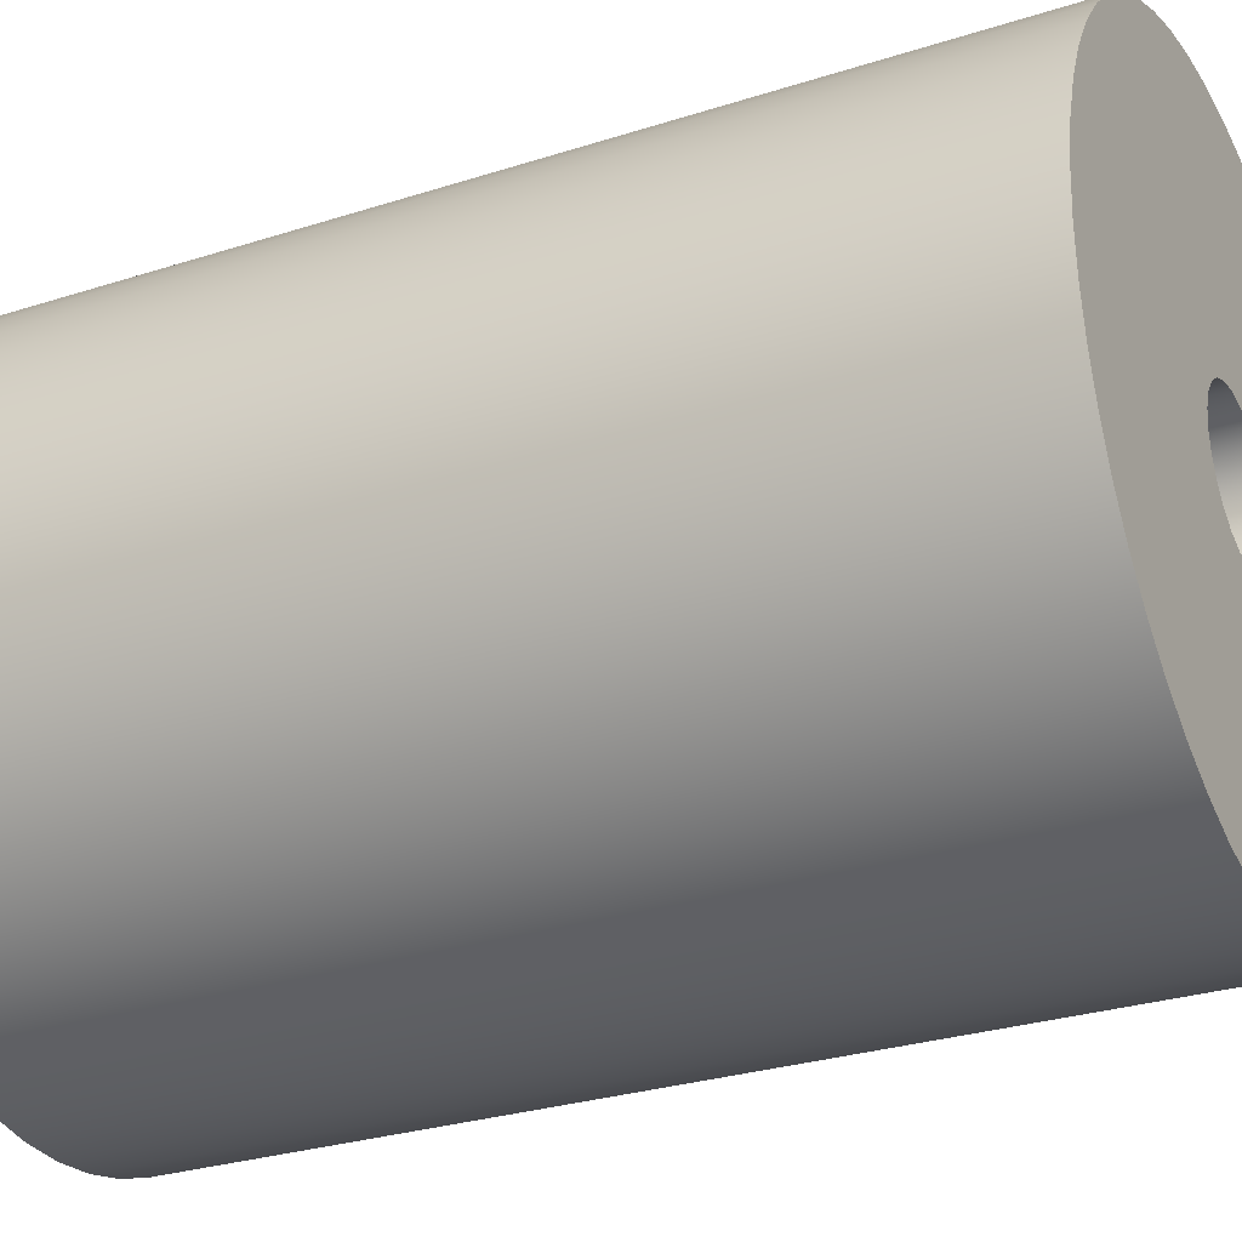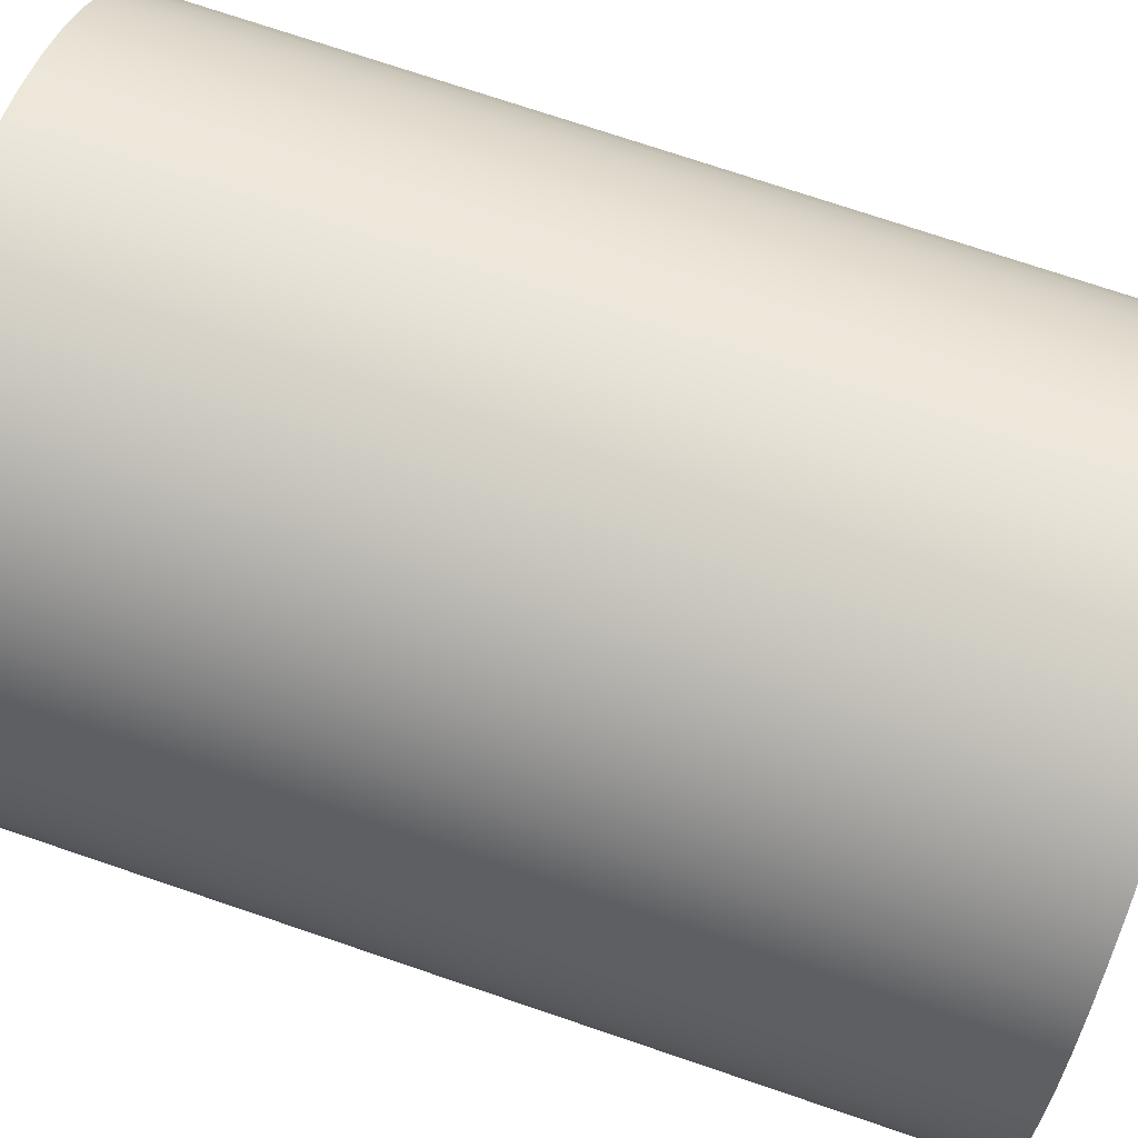
<metadata>
{"format":"obj","ext":"obj","renderer":"f3d","projection":"perspective","resolution":1024,"background":"white","views":[{"elev":-28.5,"azim":-64.1,"up":"+Y"},{"elev":73.9,"azim":-71.3,"up":"+Y"}]}
</metadata>
<code>
v -6.382 -33.78 -3.101
v -6.398 -33.91 -3.101
v -6.446 -34.02 -3.101
v -6.521 -34.12 -3.101
v -6.62 -34.19 -3.101
v -6.735 -34.24 -3.101
v -6.858 -34.26 -3.101
v -6.981 -34.24 -3.101
v -7.096 -34.19 -3.101
v -7.195 -34.12 -3.101
v -7.27 -34.02 -3.101
v -7.318 -33.91 -3.101
v -7.334 -33.78 -3.101
v -7.318 -33.66 -3.101
v -7.27 -33.54 -3.101
v -7.195 -33.45 -3.101
v -7.096 -33.37 -3.101
v -6.981 -33.32 -3.101
v -6.858 -33.31 -3.101
v -6.735 -33.32 -3.101
v -6.62 -33.37 -3.101
v -6.521 -33.45 -3.101
v -6.446 -33.54 -3.101
v -6.398 -33.66 -3.101
v -6.354 -33.78 -3.101
v -6.371 -33.65 -3.101
v -6.421 -33.53 -3.101
v -6.501 -33.43 -3.101
v -6.606 -33.35 -3.101
v -6.728 -33.29 -3.101
v -6.858 -33.28 -3.101
v -6.988 -33.29 -3.101
v -7.11 -33.35 -3.101
v -7.215 -33.43 -3.101
v -7.295 -33.53 -3.101
v -7.345 -33.65 -3.101
v -7.362 -33.78 -3.101
v -7.345 -33.91 -3.101
v -7.295 -34.03 -3.101
v -7.215 -34.14 -3.101
v -7.11 -34.22 -3.101
v -6.988 -34.27 -3.101
v -6.858 -34.29 -3.101
v -6.728 -34.27 -3.101
v -6.606 -34.22 -3.101
v -6.501 -34.14 -3.101
v -6.421 -34.03 -3.101
v -6.371 -33.91 -3.101
v -6.354 -33.78 -3.101
v -6.371 -33.91 -3.101
v -6.421 -34.03 -3.101
v -6.501 -34.14 -3.101
v -6.606 -34.22 -3.101
v -6.728 -34.27 -3.101
v -6.858 -34.29 -3.101
v -6.988 -34.27 -3.101
v -7.11 -34.22 -3.101
v -7.215 -34.14 -3.101
v -7.295 -34.03 -3.101
v -7.345 -33.91 -3.101
v -7.362 -33.78 -3.101
v -7.345 -33.65 -3.101
v -7.295 -33.53 -3.101
v -7.215 -33.43 -3.101
v -7.11 -33.35 -3.101
v -6.988 -33.29 -3.101
v -6.858 -33.28 -3.101
v -6.728 -33.29 -3.101
v -6.606 -33.35 -3.101
v -6.501 -33.43 -3.101
v -6.421 -33.53 -3.101
v -6.371 -33.65 -3.101
v -6.354 -33.78 -3.048
v -6.371 -33.65 -3.048
v -6.421 -33.53 -3.048
v -6.501 -33.43 -3.048
v -6.606 -33.35 -3.048
v -6.728 -33.29 -3.048
v -6.858 -33.28 -3.048
v -6.988 -33.29 -3.048
v -7.11 -33.35 -3.048
v -7.215 -33.43 -3.048
v -7.295 -33.53 -3.048
v -7.345 -33.65 -3.048
v -7.362 -33.78 -3.048
v -7.345 -33.91 -3.048
v -7.295 -34.03 -3.048
v -7.215 -34.14 -3.048
v -7.11 -34.22 -3.048
v -6.988 -34.27 -3.048
v -6.858 -34.29 -3.048
v -6.728 -34.27 -3.048
v -6.606 -34.22 -3.048
v -6.501 -34.14 -3.048
v -6.421 -34.03 -3.048
v -6.371 -33.91 -3.048
v -6.354 -33.78 -3.048
v -6.354 -33.78 -3.101
v -6.382 -33.78 -3.048
v -6.398 -33.66 -3.048
v -6.446 -33.54 -3.048
v -6.521 -33.45 -3.048
v -6.62 -33.37 -3.048
v -6.735 -33.32 -3.048
v -6.858 -33.31 -3.048
v -6.981 -33.32 -3.048
v -7.096 -33.37 -3.048
v -7.195 -33.45 -3.048
v -7.27 -33.54 -3.048
v -7.318 -33.66 -3.048
v -7.334 -33.78 -3.048
v -7.318 -33.91 -3.048
v -7.27 -34.02 -3.048
v -7.195 -34.12 -3.048
v -7.096 -34.19 -3.048
v -6.981 -34.24 -3.048
v -6.858 -34.26 -3.048
v -6.735 -34.24 -3.048
v -6.62 -34.19 -3.048
v -6.521 -34.12 -3.048
v -6.446 -34.02 -3.048
v -6.398 -33.91 -3.048
v -6.354 -33.78 -3.048
v -6.371 -33.91 -3.048
v -6.421 -34.03 -3.048
v -6.501 -34.14 -3.048
v -6.606 -34.22 -3.048
v -6.728 -34.27 -3.048
v -6.858 -34.29 -3.048
v -6.988 -34.27 -3.048
v -7.11 -34.22 -3.048
v -7.215 -34.14 -3.048
v -7.295 -34.03 -3.048
v -7.345 -33.91 -3.048
v -7.362 -33.78 -3.048
v -7.345 -33.65 -3.048
v -7.295 -33.53 -3.048
v -7.215 -33.43 -3.048
v -7.11 -33.35 -3.048
v -6.988 -33.29 -3.048
v -6.858 -33.28 -3.048
v -6.728 -33.29 -3.048
v -6.606 -33.35 -3.048
v -6.501 -33.43 -3.048
v -6.421 -33.53 -3.048
v -6.371 -33.65 -3.048
v -7.334 -33.78 3.175
v -7.318 -33.91 3.175
v -7.27 -34.02 3.175
v -7.195 -34.12 3.175
v -7.096 -34.19 3.175
v -6.981 -34.24 3.175
v -6.858 -34.26 3.175
v -6.735 -34.24 3.175
v -6.62 -34.19 3.175
v -6.521 -34.12 3.175
v -6.446 -34.02 3.175
v -6.398 -33.91 3.175
v -6.382 -33.78 3.175
v -6.398 -33.66 3.175
v -6.446 -33.54 3.175
v -6.521 -33.45 3.175
v -6.62 -33.37 3.175
v -6.735 -33.32 3.175
v -6.858 -33.31 3.175
v -6.981 -33.32 3.175
v -7.096 -33.37 3.175
v -7.195 -33.45 3.175
v -7.27 -33.54 3.175
v -7.318 -33.66 3.175
v -6.382 -33.78 -3.048
v -6.398 -33.91 -3.048
v -6.446 -34.02 -3.048
v -6.521 -34.12 -3.048
v -6.62 -34.19 -3.048
v -6.735 -34.24 -3.048
v -6.858 -34.26 -3.048
v -6.981 -34.24 -3.048
v -7.096 -34.19 -3.048
v -7.195 -34.12 -3.048
v -7.27 -34.02 -3.048
v -7.318 -33.91 -3.048
v -7.334 -33.78 -3.048
v -7.318 -33.66 -3.048
v -7.27 -33.54 -3.048
v -7.195 -33.45 -3.048
v -7.096 -33.37 -3.048
v -6.981 -33.32 -3.048
v -6.858 -33.31 -3.048
v -6.735 -33.32 -3.048
v -6.62 -33.37 -3.048
v -6.521 -33.45 -3.048
v -6.446 -33.54 -3.048
v -6.398 -33.66 -3.048
v -7.334 -33.78 3.175
v -7.334 -33.78 -3.048
v -7.334 -33.78 -3.175
v -7.318 -33.91 -3.175
v -7.27 -34.02 -3.175
v -7.195 -34.12 -3.175
v -7.096 -34.19 -3.175
v -6.981 -34.24 -3.175
v -6.858 -34.26 -3.175
v -6.735 -34.24 -3.175
v -6.62 -34.19 -3.175
v -6.521 -34.12 -3.175
v -6.446 -34.02 -3.175
v -6.398 -33.91 -3.175
v -6.382 -33.78 -3.175
v -6.398 -33.66 -3.175
v -6.446 -33.54 -3.175
v -6.521 -33.45 -3.175
v -6.62 -33.37 -3.175
v -6.735 -33.32 -3.175
v -6.858 -33.31 -3.175
v -6.981 -33.32 -3.175
v -7.096 -33.37 -3.175
v -7.195 -33.45 -3.175
v -7.27 -33.54 -3.175
v -7.318 -33.66 -3.175
v -9.154 -33.78 -3.175
v -9.137 -33.5 -3.175
v -9.085 -33.22 -3.175
v -8.999 -32.95 -3.175
v -8.881 -32.7 -3.175
v -8.732 -32.46 -3.175
v -8.555 -32.24 -3.175
v -8.352 -32.04 -3.175
v -8.126 -31.87 -3.175
v -7.881 -31.73 -3.175
v -7.621 -31.62 -3.175
v -7.349 -31.54 -3.175
v -7.07 -31.5 -3.175
v -6.787 -31.49 -3.175
v -6.506 -31.51 -3.175
v -6.23 -31.57 -3.175
v -5.963 -31.67 -3.175
v -5.71 -31.79 -3.175
v -5.474 -31.95 -3.175
v -5.26 -32.13 -3.175
v -5.069 -32.34 -3.175
v -4.906 -32.57 -3.175
v -4.772 -32.82 -3.175
v -4.67 -33.09 -3.175
v -4.601 -33.36 -3.175
v -4.566 -33.64 -3.175
v -4.566 -33.92 -3.175
v -4.601 -34.2 -3.175
v -4.67 -34.48 -3.175
v -4.772 -34.74 -3.175
v -4.906 -34.99 -3.175
v -5.069 -35.22 -3.175
v -5.26 -35.43 -3.175
v -5.474 -35.61 -3.175
v -5.71 -35.77 -3.175
v -5.963 -35.9 -3.175
v -6.23 -35.99 -3.175
v -6.506 -36.05 -3.175
v -6.787 -36.08 -3.175
v -7.07 -36.07 -3.175
v -7.349 -36.03 -3.175
v -7.621 -35.95 -3.175
v -7.881 -35.84 -3.175
v -8.126 -35.7 -3.175
v -8.352 -35.53 -3.175
v -8.555 -35.33 -3.175
v -8.732 -35.11 -3.175
v -8.881 -34.87 -3.175
v -8.999 -34.61 -3.175
v -9.085 -34.34 -3.175
v -9.137 -34.06 -3.175
v -6.382 -33.78 -3.101
v -6.398 -33.66 -3.101
v -6.446 -33.54 -3.101
v -6.521 -33.45 -3.101
v -6.62 -33.37 -3.101
v -6.735 -33.32 -3.101
v -6.858 -33.31 -3.101
v -6.981 -33.32 -3.101
v -7.096 -33.37 -3.101
v -7.195 -33.45 -3.101
v -7.27 -33.54 -3.101
v -7.318 -33.66 -3.101
v -7.334 -33.78 -3.101
v -7.318 -33.91 -3.101
v -7.27 -34.02 -3.101
v -7.195 -34.12 -3.101
v -7.096 -34.19 -3.101
v -6.981 -34.24 -3.101
v -6.858 -34.26 -3.101
v -6.735 -34.24 -3.101
v -6.62 -34.19 -3.101
v -6.521 -34.12 -3.101
v -6.446 -34.02 -3.101
v -6.398 -33.91 -3.101
v -7.334 -33.78 -3.175
v -7.318 -33.66 -3.175
v -7.27 -33.54 -3.175
v -7.195 -33.45 -3.175
v -7.096 -33.37 -3.175
v -6.981 -33.32 -3.175
v -6.858 -33.31 -3.175
v -6.735 -33.32 -3.175
v -6.62 -33.37 -3.175
v -6.521 -33.45 -3.175
v -6.446 -33.54 -3.175
v -6.398 -33.66 -3.175
v -6.382 -33.78 -3.175
v -6.398 -33.91 -3.175
v -6.446 -34.02 -3.175
v -6.521 -34.12 -3.175
v -6.62 -34.19 -3.175
v -6.735 -34.24 -3.175
v -6.858 -34.26 -3.175
v -6.981 -34.24 -3.175
v -7.096 -34.19 -3.175
v -7.195 -34.12 -3.175
v -7.27 -34.02 -3.175
v -7.318 -33.91 -3.175
v -7.334 -33.78 -3.101
v -7.334 -33.78 -3.175
v -9.154 -33.78 -3.175
v -9.137 -34.06 -3.175
v -9.085 -34.34 -3.175
v -8.999 -34.61 -3.175
v -8.881 -34.87 -3.175
v -8.732 -35.11 -3.175
v -8.555 -35.33 -3.175
v -8.352 -35.53 -3.175
v -8.126 -35.7 -3.175
v -7.881 -35.84 -3.175
v -7.621 -35.95 -3.175
v -7.349 -36.03 -3.175
v -7.07 -36.07 -3.175
v -6.787 -36.08 -3.175
v -6.506 -36.05 -3.175
v -6.23 -35.99 -3.175
v -5.963 -35.9 -3.175
v -5.71 -35.77 -3.175
v -5.474 -35.61 -3.175
v -5.26 -35.43 -3.175
v -5.069 -35.22 -3.175
v -4.906 -34.99 -3.175
v -4.772 -34.74 -3.175
v -4.67 -34.48 -3.175
v -4.601 -34.2 -3.175
v -4.566 -33.92 -3.175
v -4.566 -33.64 -3.175
v -4.601 -33.36 -3.175
v -4.67 -33.09 -3.175
v -4.772 -32.82 -3.175
v -4.906 -32.57 -3.175
v -5.069 -32.34 -3.175
v -5.26 -32.13 -3.175
v -5.474 -31.95 -3.175
v -5.71 -31.79 -3.175
v -5.963 -31.67 -3.175
v -6.23 -31.57 -3.175
v -6.506 -31.51 -3.175
v -6.787 -31.49 -3.175
v -7.07 -31.5 -3.175
v -7.349 -31.54 -3.175
v -7.621 -31.62 -3.175
v -7.881 -31.73 -3.175
v -8.126 -31.87 -3.175
v -8.352 -32.04 -3.175
v -8.555 -32.24 -3.175
v -8.732 -32.46 -3.175
v -8.881 -32.7 -3.175
v -8.999 -32.95 -3.175
v -9.085 -33.22 -3.175
v -9.137 -33.5 -3.175
v -9.154 -33.78 3.175
v -9.137 -33.5 3.175
v -9.085 -33.22 3.175
v -8.999 -32.95 3.175
v -8.881 -32.7 3.175
v -8.732 -32.46 3.175
v -8.555 -32.24 3.175
v -8.352 -32.04 3.175
v -8.126 -31.87 3.175
v -7.881 -31.73 3.175
v -7.621 -31.62 3.175
v -7.349 -31.54 3.175
v -7.07 -31.5 3.175
v -6.787 -31.49 3.175
v -6.506 -31.51 3.175
v -6.23 -31.57 3.175
v -5.963 -31.67 3.175
v -5.71 -31.79 3.175
v -5.474 -31.95 3.175
v -5.26 -32.13 3.175
v -5.069 -32.34 3.175
v -4.906 -32.57 3.175
v -4.772 -32.82 3.175
v -4.67 -33.09 3.175
v -4.601 -33.36 3.175
v -4.566 -33.64 3.175
v -4.566 -33.92 3.175
v -4.601 -34.2 3.175
v -4.67 -34.48 3.175
v -4.772 -34.74 3.175
v -4.906 -34.99 3.175
v -5.069 -35.22 3.175
v -5.26 -35.43 3.175
v -5.474 -35.61 3.175
v -5.71 -35.77 3.175
v -5.963 -35.9 3.175
v -6.23 -35.99 3.175
v -6.506 -36.05 3.175
v -6.787 -36.08 3.175
v -7.07 -36.07 3.175
v -7.349 -36.03 3.175
v -7.621 -35.95 3.175
v -7.881 -35.84 3.175
v -8.126 -35.7 3.175
v -8.352 -35.53 3.175
v -8.555 -35.33 3.175
v -8.732 -35.11 3.175
v -8.881 -34.87 3.175
v -8.999 -34.61 3.175
v -9.085 -34.34 3.175
v -9.137 -34.06 3.175
v -9.154 -33.78 -3.175
v -9.154 -33.78 3.175
v -7.334 -33.78 3.175
v -7.318 -33.66 3.175
v -7.27 -33.54 3.175
v -7.195 -33.45 3.175
v -7.096 -33.37 3.175
v -6.981 -33.32 3.175
v -6.858 -33.31 3.175
v -6.735 -33.32 3.175
v -6.62 -33.37 3.175
v -6.521 -33.45 3.175
v -6.446 -33.54 3.175
v -6.398 -33.66 3.175
v -6.382 -33.78 3.175
v -6.398 -33.91 3.175
v -6.446 -34.02 3.175
v -6.521 -34.12 3.175
v -6.62 -34.19 3.175
v -6.735 -34.24 3.175
v -6.858 -34.26 3.175
v -6.981 -34.24 3.175
v -7.096 -34.19 3.175
v -7.195 -34.12 3.175
v -7.27 -34.02 3.175
v -7.318 -33.91 3.175
v -9.154 -33.78 3.175
v -9.137 -34.06 3.175
v -9.085 -34.34 3.175
v -8.999 -34.61 3.175
v -8.881 -34.87 3.175
v -8.732 -35.11 3.175
v -8.555 -35.33 3.175
v -8.352 -35.53 3.175
v -8.126 -35.7 3.175
v -7.881 -35.84 3.175
v -7.621 -35.95 3.175
v -7.349 -36.03 3.175
v -7.07 -36.07 3.175
v -6.787 -36.08 3.175
v -6.506 -36.05 3.175
v -6.23 -35.99 3.175
v -5.963 -35.9 3.175
v -5.71 -35.77 3.175
v -5.474 -35.61 3.175
v -5.26 -35.43 3.175
v -5.069 -35.22 3.175
v -4.906 -34.99 3.175
v -4.772 -34.74 3.175
v -4.67 -34.48 3.175
v -4.601 -34.2 3.175
v -4.566 -33.92 3.175
v -4.566 -33.64 3.175
v -4.601 -33.36 3.175
v -4.67 -33.09 3.175
v -4.772 -32.82 3.175
v -4.906 -32.57 3.175
v -5.069 -32.34 3.175
v -5.26 -32.13 3.175
v -5.474 -31.95 3.175
v -5.71 -31.79 3.175
v -5.963 -31.67 3.175
v -6.23 -31.57 3.175
v -6.506 -31.51 3.175
v -6.787 -31.49 3.175
v -7.07 -31.5 3.175
v -7.349 -31.54 3.175
v -7.621 -31.62 3.175
v -7.881 -31.73 3.175
v -8.126 -31.87 3.175
v -8.352 -32.04 3.175
v -8.555 -32.24 3.175
v -8.732 -32.46 3.175
v -8.881 -32.7 3.175
v -8.999 -32.95 3.175
v -9.085 -33.22 3.175
v -9.137 -33.5 3.175
g 2d4a1f3e-e342-11ea-acd1-54bf646e7e1f
f 2 48 1
f 1 48 25
f 1 25 24
f 24 25 26
f 24 26 23
f 23 26 27
f 23 27 22
f 22 27 28
f 22 28 21
f 21 28 29
f 21 29 20
f 20 29 30
f 20 30 19
f 19 30 31
f 19 31 32
f 2 3 48
f 48 3 47
f 47 3 4
f 47 4 46
f 46 4 5
f 46 5 45
f 45 5 6
f 45 6 44
f 44 6 7
f 44 7 43
f 43 7 42
f 42 7 8
f 42 8 41
f 41 8 9
f 41 9 40
f 40 9 10
f 40 10 39
f 39 10 11
f 39 11 38
f 38 11 12
f 38 12 37
f 37 12 13
f 37 13 14
f 37 14 36
f 36 14 15
f 36 15 35
f 35 15 16
f 35 16 34
f 34 16 17
f 34 17 33
f 33 17 18
f 33 18 32
f 32 18 19
g 2d4b09b4-e342-11ea-9c56-54bf646e7e1f
f 50 96 49
f 49 96 97
f 98 73 72
f 72 73 74
f 72 74 71
f 71 74 75
f 71 75 70
f 70 75 76
f 70 76 69
f 69 76 77
f 69 77 68
f 68 77 78
f 68 78 67
f 67 78 79
f 67 79 66
f 66 79 80
f 66 80 65
f 65 80 81
f 65 81 64
f 64 81 82
f 64 82 63
f 63 82 83
f 63 83 62
f 62 83 84
f 62 84 61
f 61 84 85
f 61 85 60
f 60 85 86
f 60 86 59
f 59 86 87
f 59 87 58
f 58 87 88
f 58 88 57
f 57 88 89
f 57 89 56
f 56 89 90
f 56 90 55
f 55 90 91
f 55 91 54
f 54 91 92
f 54 92 53
f 53 92 93
f 53 93 52
f 52 93 94
f 52 94 51
f 51 94 95
f 51 95 50
f 50 95 96
g 2d4ba5e8-e342-11ea-9e26-54bf646e7e1f
f 122 99 123
f 123 99 100
f 123 100 146
f 146 100 101
f 146 101 145
f 145 101 102
f 145 102 144
f 144 102 103
f 144 103 143
f 143 103 104
f 143 104 142
f 142 104 105
f 142 105 141
f 141 105 140
f 140 105 106
f 140 106 139
f 139 106 107
f 139 107 138
f 138 107 108
f 138 108 137
f 137 108 109
f 137 109 136
f 136 109 110
f 136 110 135
f 135 110 111
f 135 111 134
f 134 111 112
f 134 112 113
f 134 113 133
f 133 113 114
f 133 114 132
f 132 114 115
f 132 115 131
f 131 115 116
f 131 116 130
f 130 116 117
f 130 117 129
f 129 117 128
f 128 117 118
f 128 118 127
f 127 118 119
f 127 119 126
f 126 119 120
f 126 120 125
f 125 120 121
f 125 121 124
f 124 121 122
f 124 122 123
g 2cf6a55c-e342-11ea-8abb-54bf646e7e1f
f 148 182 147
f 147 182 196
f 195 183 170
f 170 183 184
f 170 184 185
f 148 149 182
f 182 149 181
f 181 149 150
f 181 150 180
f 180 150 151
f 180 151 179
f 179 151 152
f 179 152 178
f 178 152 153
f 178 153 177
f 177 153 154
f 177 154 176
f 176 154 155
f 176 155 175
f 175 155 156
f 175 156 174
f 174 156 157
f 174 157 173
f 173 157 158
f 173 158 172
f 172 158 159
f 172 159 171
f 171 159 160
f 171 160 194
f 194 160 161
f 194 161 193
f 193 161 162
f 193 162 192
f 192 162 163
f 192 163 191
f 191 163 164
f 191 164 190
f 190 164 165
f 190 165 189
f 189 165 166
f 189 166 188
f 188 166 167
f 188 167 187
f 187 167 168
f 187 168 186
f 186 168 169
f 186 169 185
f 185 169 170
g 2cf6091a-e342-11ea-aa06-54bf646e7e1f
f 198 271 197
f 197 271 221
f 197 221 222
f 199 269 198
f 198 269 270
f 198 270 271
f 200 267 199
f 199 267 268
f 199 268 269
f 201 265 200
f 200 265 266
f 200 266 267
f 202 262 201
f 201 262 263
f 201 263 264
f 203 260 202
f 202 260 261
f 202 261 262
f 204 258 203
f 203 258 259
f 203 259 260
f 205 256 204
f 204 256 257
f 204 257 258
f 206 254 205
f 205 254 255
f 205 255 256
f 207 252 206
f 206 252 253
f 206 253 254
f 208 250 207
f 207 250 251
f 207 251 252
f 209 248 208
f 208 248 249
f 208 249 250
f 210 245 209
f 209 245 246
f 209 246 247
f 211 243 210
f 210 243 244
f 210 244 245
f 212 241 211
f 211 241 242
f 211 242 243
f 213 239 212
f 212 239 240
f 212 240 241
f 214 237 213
f 213 237 238
f 213 238 239
f 215 235 214
f 214 235 236
f 214 236 237
f 216 233 215
f 215 233 234
f 215 234 235
f 217 231 216
f 216 231 232
f 216 232 233
f 218 228 217
f 217 228 229
f 217 229 230
f 219 226 218
f 218 226 227
f 218 227 228
f 220 224 219
f 219 224 225
f 219 225 226
f 197 222 220
f 220 222 223
f 220 223 224
f 230 231 217
f 247 248 209
f 264 265 201
g 2937cd62-3945-34ee-9438-82627ea3da51
f 273 308 272
f 272 308 309
f 272 309 295
f 295 309 310
f 295 310 294
f 294 310 311
f 294 311 293
f 293 311 312
f 293 312 292
f 292 312 313
f 292 313 291
f 291 313 314
f 291 314 290
f 290 314 315
f 290 315 289
f 289 315 316
f 289 316 288
f 288 316 317
f 288 317 287
f 287 317 318
f 287 318 286
f 286 318 319
f 286 319 285
f 285 319 284
f 284 319 321
f 320 296 283
f 283 296 297
f 283 297 298
f 308 273 307
f 307 273 274
f 307 274 306
f 306 274 275
f 306 275 305
f 305 275 276
f 305 276 304
f 304 276 277
f 304 277 303
f 303 277 278
f 303 278 302
f 302 278 279
f 302 279 301
f 301 279 280
f 301 280 300
f 300 280 281
f 300 281 299
f 299 281 282
f 299 282 298
f 298 282 283
g 2cf7419e-e342-11ea-8c89-54bf646e7e1f
f 323 423 322
f 322 423 425
f 424 373 372
f 372 373 374
f 372 374 371
f 371 374 375
f 371 375 370
f 370 375 376
f 370 376 369
f 369 376 377
f 369 377 368
f 368 377 378
f 368 378 367
f 367 378 379
f 367 379 366
f 366 379 380
f 366 380 365
f 365 380 381
f 365 381 364
f 364 381 382
f 364 382 363
f 363 382 383
f 363 383 362
f 362 383 384
f 362 384 361
f 361 384 385
f 361 385 360
f 360 385 386
f 360 386 359
f 359 386 387
f 359 387 358
f 358 387 388
f 358 388 357
f 357 388 389
f 357 389 356
f 356 389 390
f 356 390 355
f 355 390 391
f 355 391 354
f 354 391 392
f 354 392 353
f 353 392 393
f 353 393 352
f 352 393 394
f 352 394 351
f 351 394 395
f 351 395 350
f 350 395 396
f 350 396 349
f 349 396 397
f 349 397 348
f 348 397 398
f 348 398 347
f 347 398 399
f 347 399 346
f 346 399 400
f 346 400 345
f 345 400 401
f 345 401 344
f 344 401 402
f 344 402 343
f 343 402 403
f 343 403 342
f 342 403 404
f 342 404 341
f 341 404 405
f 341 405 340
f 340 405 406
f 340 406 339
f 339 406 407
f 339 407 338
f 338 407 408
f 338 408 337
f 337 408 409
f 337 409 336
f 336 409 410
f 336 410 335
f 335 410 411
f 335 411 334
f 334 411 412
f 334 412 333
f 333 412 413
f 333 413 332
f 332 413 414
f 332 414 331
f 331 414 415
f 331 415 330
f 330 415 416
f 330 416 329
f 329 416 417
f 329 417 328
f 328 417 418
f 328 418 327
f 327 418 419
f 327 419 326
f 326 419 420
f 326 420 325
f 325 420 421
f 325 421 324
f 324 421 422
f 324 422 323
f 323 422 423
g 2cf7dde6-e342-11ea-8483-54bf646e7e1f
f 427 500 426
f 426 500 450
f 426 450 451
f 428 498 427
f 427 498 499
f 427 499 500
f 429 496 428
f 428 496 497
f 428 497 498
f 430 494 429
f 429 494 495
f 429 495 496
f 431 491 430
f 430 491 492
f 430 492 493
f 432 489 431
f 431 489 490
f 431 490 491
f 433 487 432
f 432 487 488
f 432 488 489
f 434 485 433
f 433 485 486
f 433 486 487
f 435 483 434
f 434 483 484
f 434 484 485
f 436 481 435
f 435 481 482
f 435 482 483
f 437 479 436
f 436 479 480
f 436 480 481
f 438 477 437
f 437 477 478
f 437 478 479
f 439 474 438
f 438 474 475
f 438 475 476
f 440 472 439
f 439 472 473
f 439 473 474
f 441 470 440
f 440 470 471
f 440 471 472
f 442 468 441
f 441 468 469
f 441 469 470
f 443 466 442
f 442 466 467
f 442 467 468
f 444 464 443
f 443 464 465
f 443 465 466
f 445 462 444
f 444 462 463
f 444 463 464
f 446 460 445
f 445 460 461
f 445 461 462
f 447 457 446
f 446 457 458
f 446 458 459
f 448 455 447
f 447 455 456
f 447 456 457
f 449 453 448
f 448 453 454
f 448 454 455
f 426 451 449
f 449 451 452
f 449 452 453
f 459 460 446
f 476 477 438
f 493 494 430

</code>
